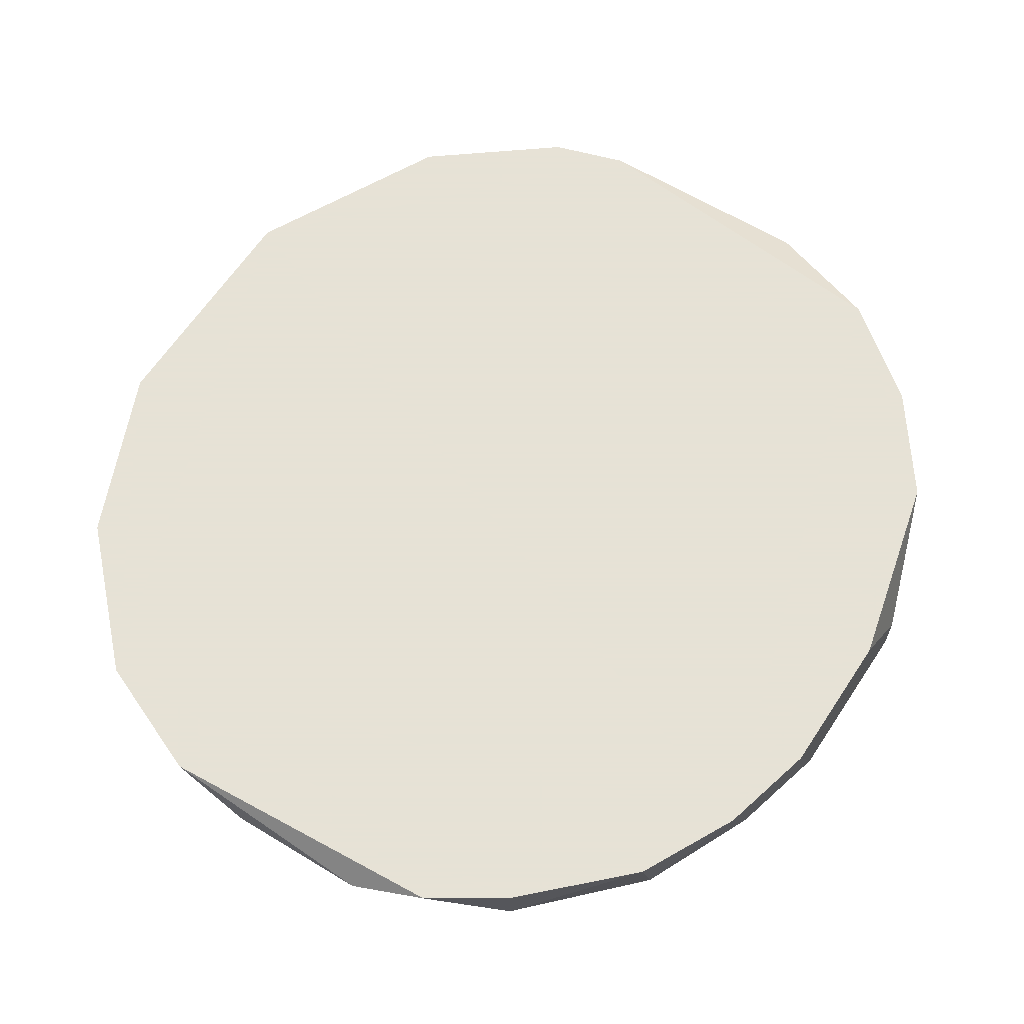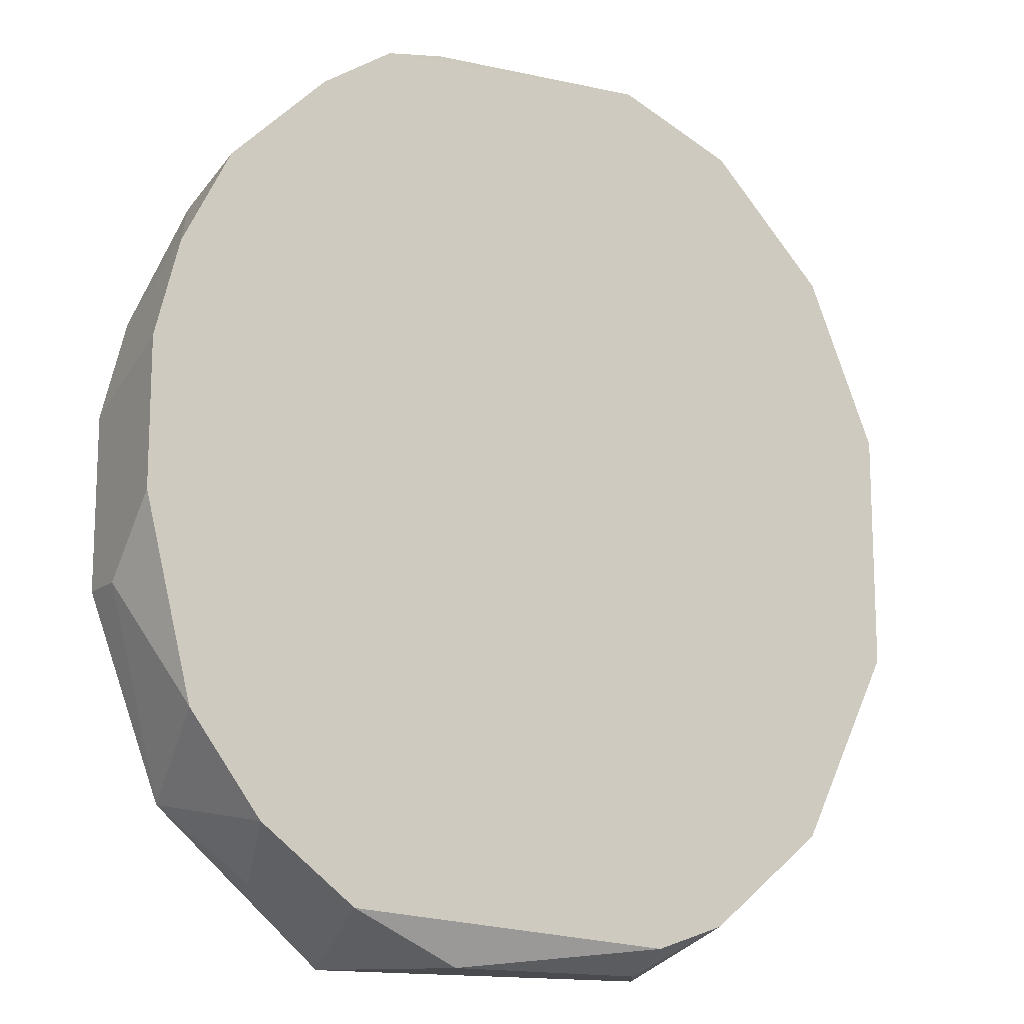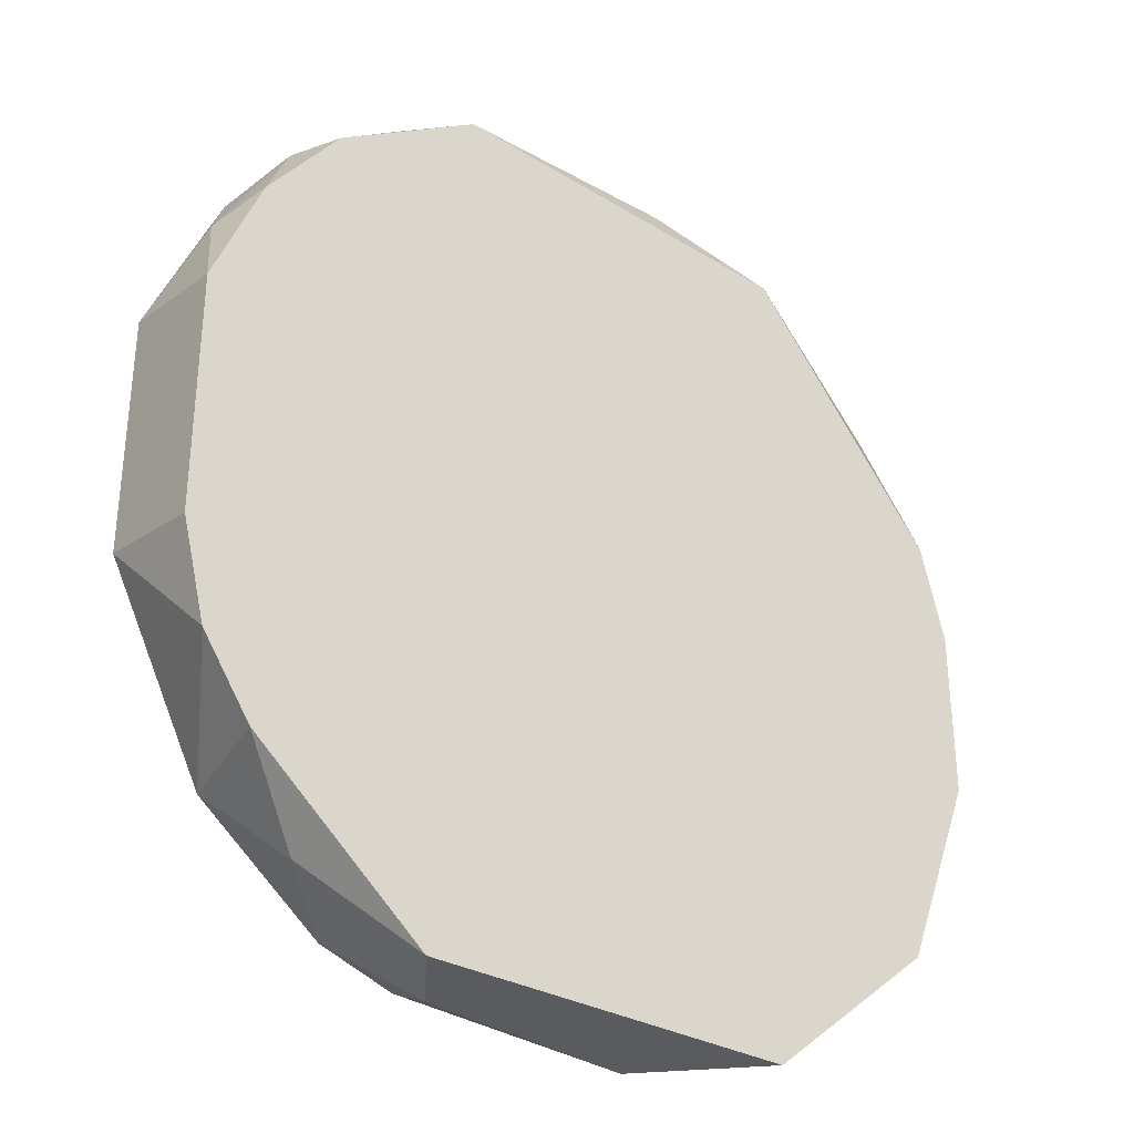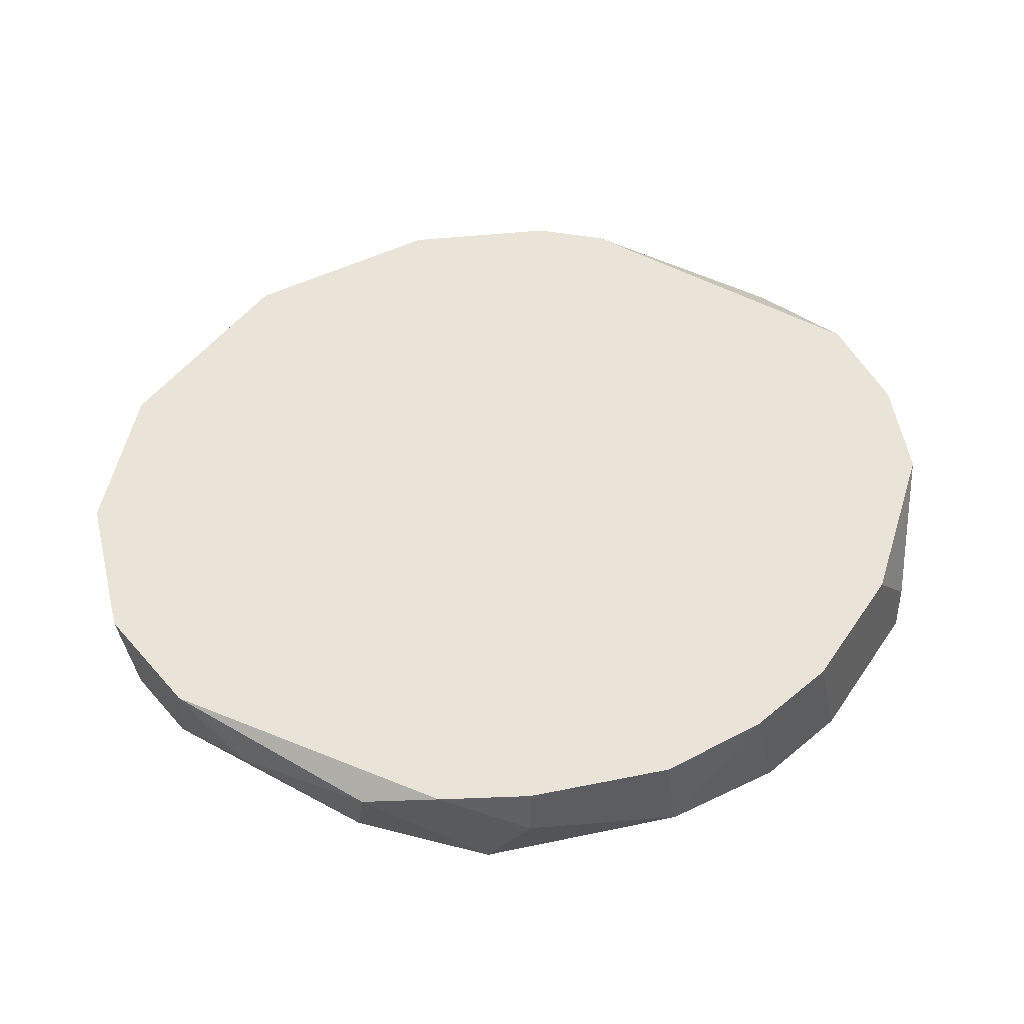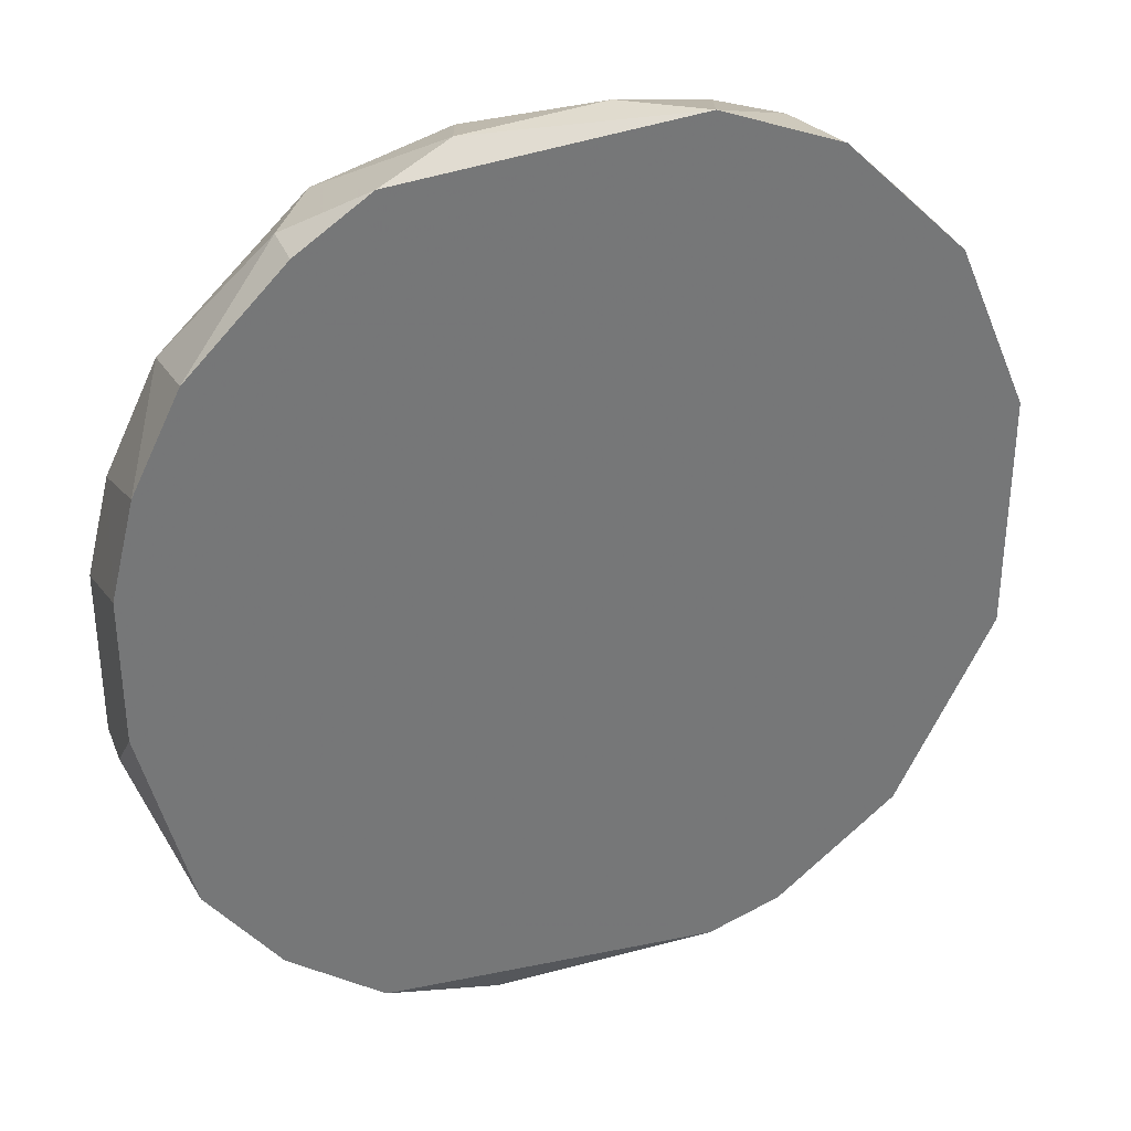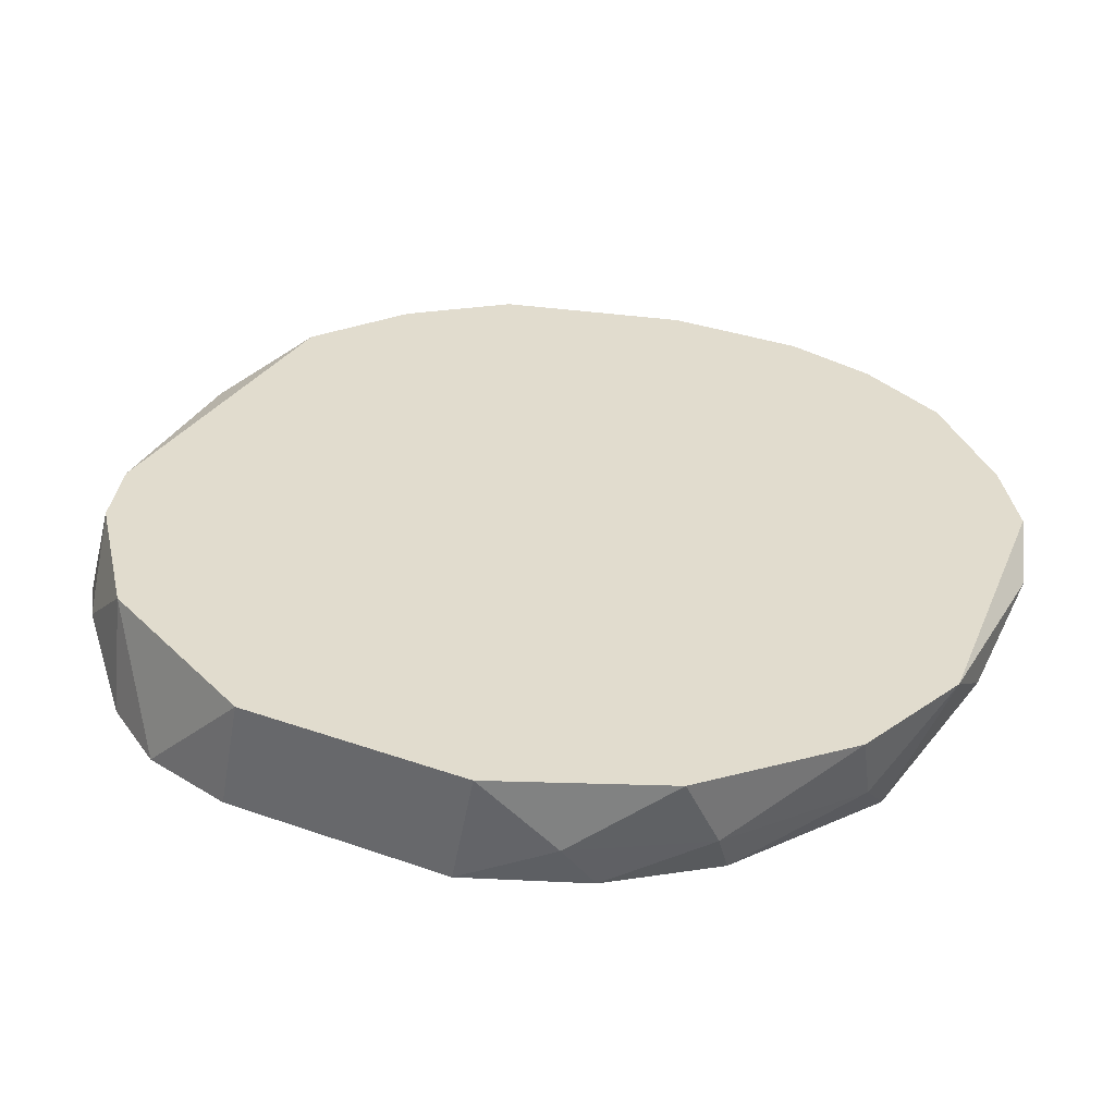
<metadata>
{"format":"obj","ext":"obj","renderer":"f3d","projection":"perspective","resolution":1024,"background":"white","views":[{"elev":63.8,"azim":-146.5,"up":"+Z"},{"elev":-14.3,"azim":-31.9,"up":"+Y"},{"elev":-33.0,"azim":143.0,"up":"+Y"},{"elev":42.8,"azim":-148.9,"up":"+Z"},{"elev":33.7,"azim":-20.0,"up":"+Y"},{"elev":34.1,"azim":115.5,"up":"+Z"}]}
</metadata>
<code>
v 0.006656 0.008367 -0.009814
v 0.01286 0.004232 -0.009814
v -0.01816 -0.01127 -0.004644
v -0.01816 -0.01437 -0.007746
v -0.01816 -0.01437 -0.009814
v -0.01816 -0.007147 -0.009814
v -0.01816 -0.005073 -0.004644
v 0.01183 -0.02575 -0.007746
v -0.008852 0.007336 -0.009814
v -0.008852 -0.02678 -0.004644
v 0.008725 0.008367 -0.007746
v 0.008725 -0.02678 -0.004644
v -0.01195 -0.02575 -0.007746
v 0.01493 -0.02264 -0.009814
v 0.01493 0.003201 -0.004644
v -0.01609 -0.01954 -0.004644
v 0.001483 0.01044 -0.006712
v -0.01299 -0.02368 -0.004644
v 0.01389 0.004232 -0.007746
v 0.01389 -0.02264 -0.004644
v -0.01713 -0.003004 -0.009814
v -0.01713 -0.000938 -0.004644
v 0.004586 0.01044 -0.004644
v 0.017 -0.000938 -0.007746
v 0.017 -0.01954 -0.009814
v -0.01092 0.007336 -0.006712
v -0.01092 0.007336 -0.004644
v 0.01596 9.7e-05 -0.009814
v -0.01506 0.002166 -0.008779
v -0.01506 -0.02264 -0.009814
v -0.01506 0.003201 -0.004644
v -0.004714 0.01044 -0.005678
v 0.005621 -0.02782 -0.004644
v 0.005621 -0.02885 -0.006712
v 0.01803 -0.01437 -0.004644
v 0.01803 -0.01541 -0.009814
v 0.01803 -0.005073 -0.009814
v 0.01803 -0.004038 -0.004644
v -0.003679 -0.02885 -0.005678
v -0.003679 0.009405 -0.008779
v 0.00769 -0.02885 -0.009814
v -0.007821 -0.02885 -0.009814
v -0.007821 0.009405 -0.004644
v 0.009756 0.008367 -0.004644
f 30 13 18
f 5 28 41
f 28 5 9
f 10 35 22
f 22 35 44
f 5 41 42
f 35 10 33
f 41 28 25
f 28 9 1
f 10 22 16
f 44 35 38
f 9 5 21
f 35 33 20
f 25 35 20
f 22 44 27
f 4 5 30
f 5 42 30
f 16 4 30
f 25 28 37
f 38 35 37
f 42 41 39
f 10 42 39
f 33 10 39
f 9 21 29
f 21 22 29
f 27 44 23
f 5 4 7
f 16 22 7
f 22 21 7
f 44 38 15
f 19 44 15
f 9 32 40
f 1 9 40
f 42 10 13
f 30 42 13
f 35 25 36
f 37 35 36
f 25 37 36
f 32 23 17
f 23 1 17
f 40 32 17
f 1 40 17
f 4 16 3
f 7 4 3
f 16 7 3
f 20 33 12
f 41 8 12
f 8 20 12
f 21 5 6
f 5 7 6
f 7 21 6
f 32 9 43
f 23 32 43
f 27 23 43
f 22 27 31
f 29 22 31
f 29 31 26
f 9 29 26
f 43 9 26
f 27 43 26
f 31 27 26
f 39 41 34
f 33 39 34
f 41 12 34
f 12 33 34
f 37 28 24
f 38 37 24
f 28 19 24
f 15 38 24
f 19 15 24
f 28 1 2
f 19 28 2
f 19 2 11
f 1 23 11
f 23 44 11
f 44 19 11
f 2 1 11
f 41 25 14
f 25 20 14
f 8 41 14
f 20 8 14
f 10 16 18
f 16 30 18
f 13 10 18

</code>
